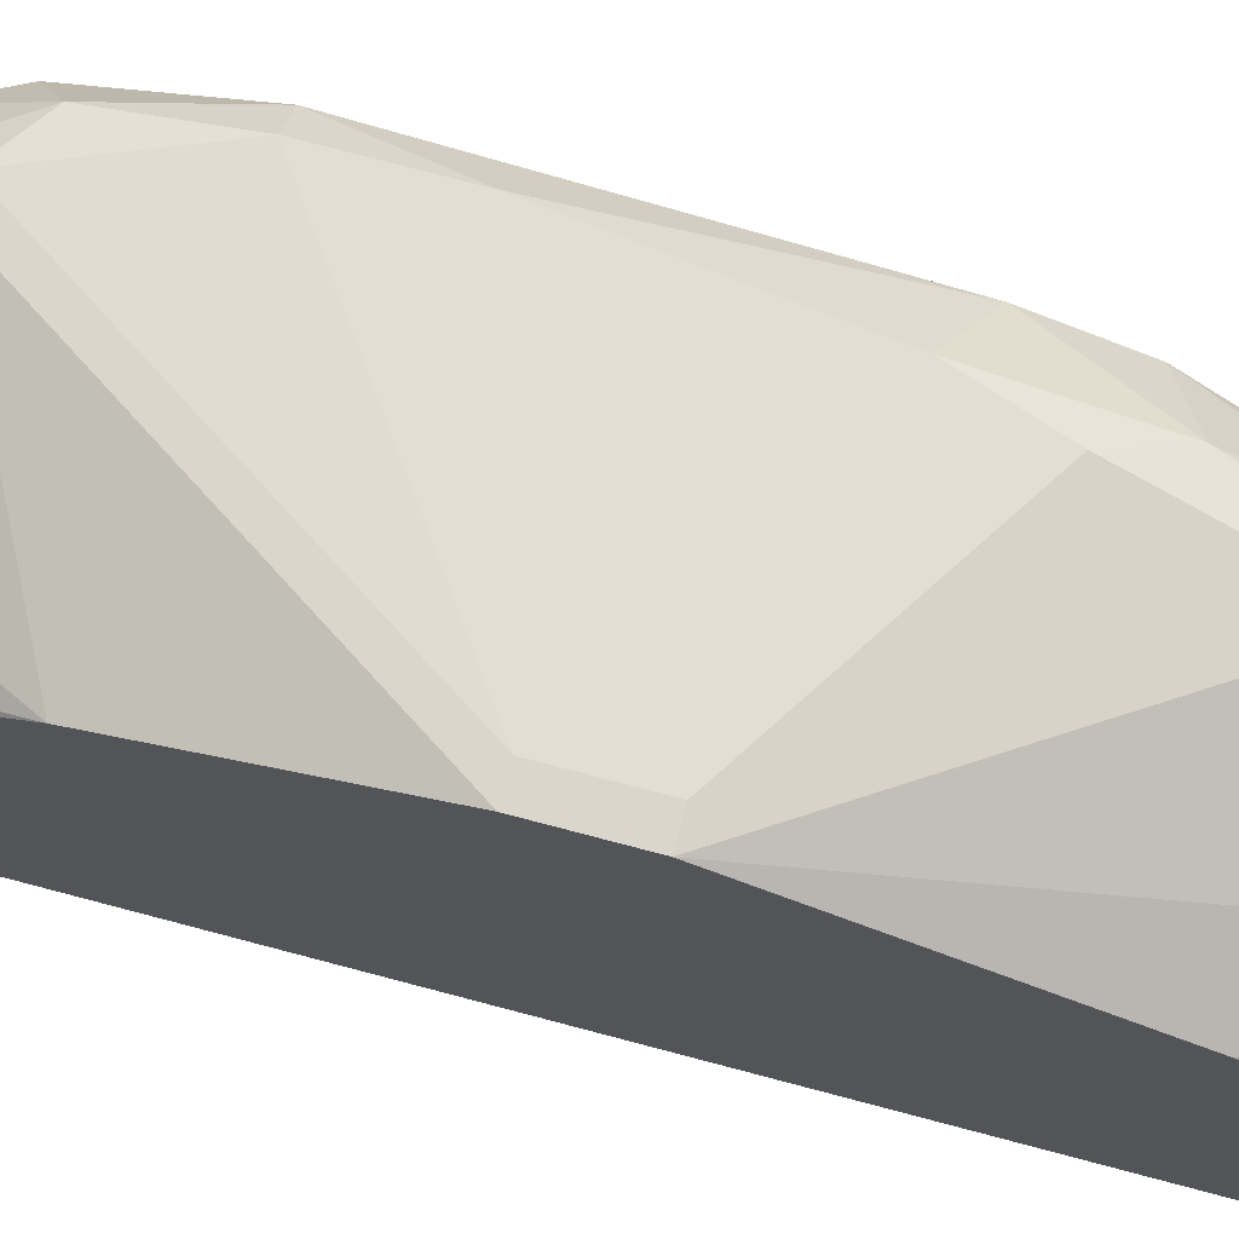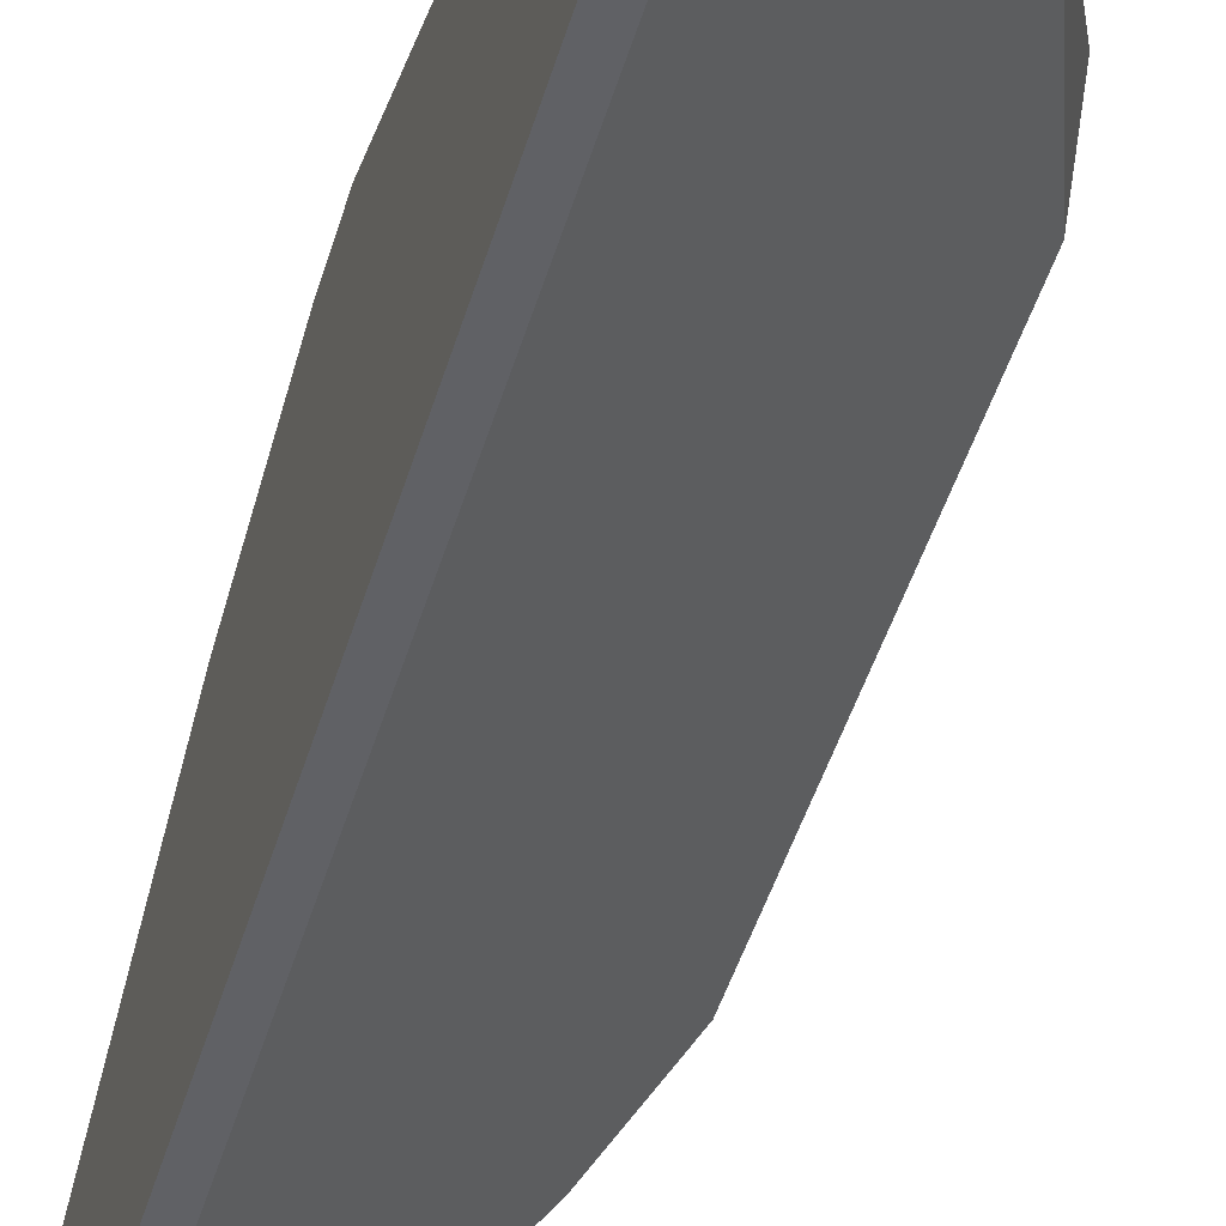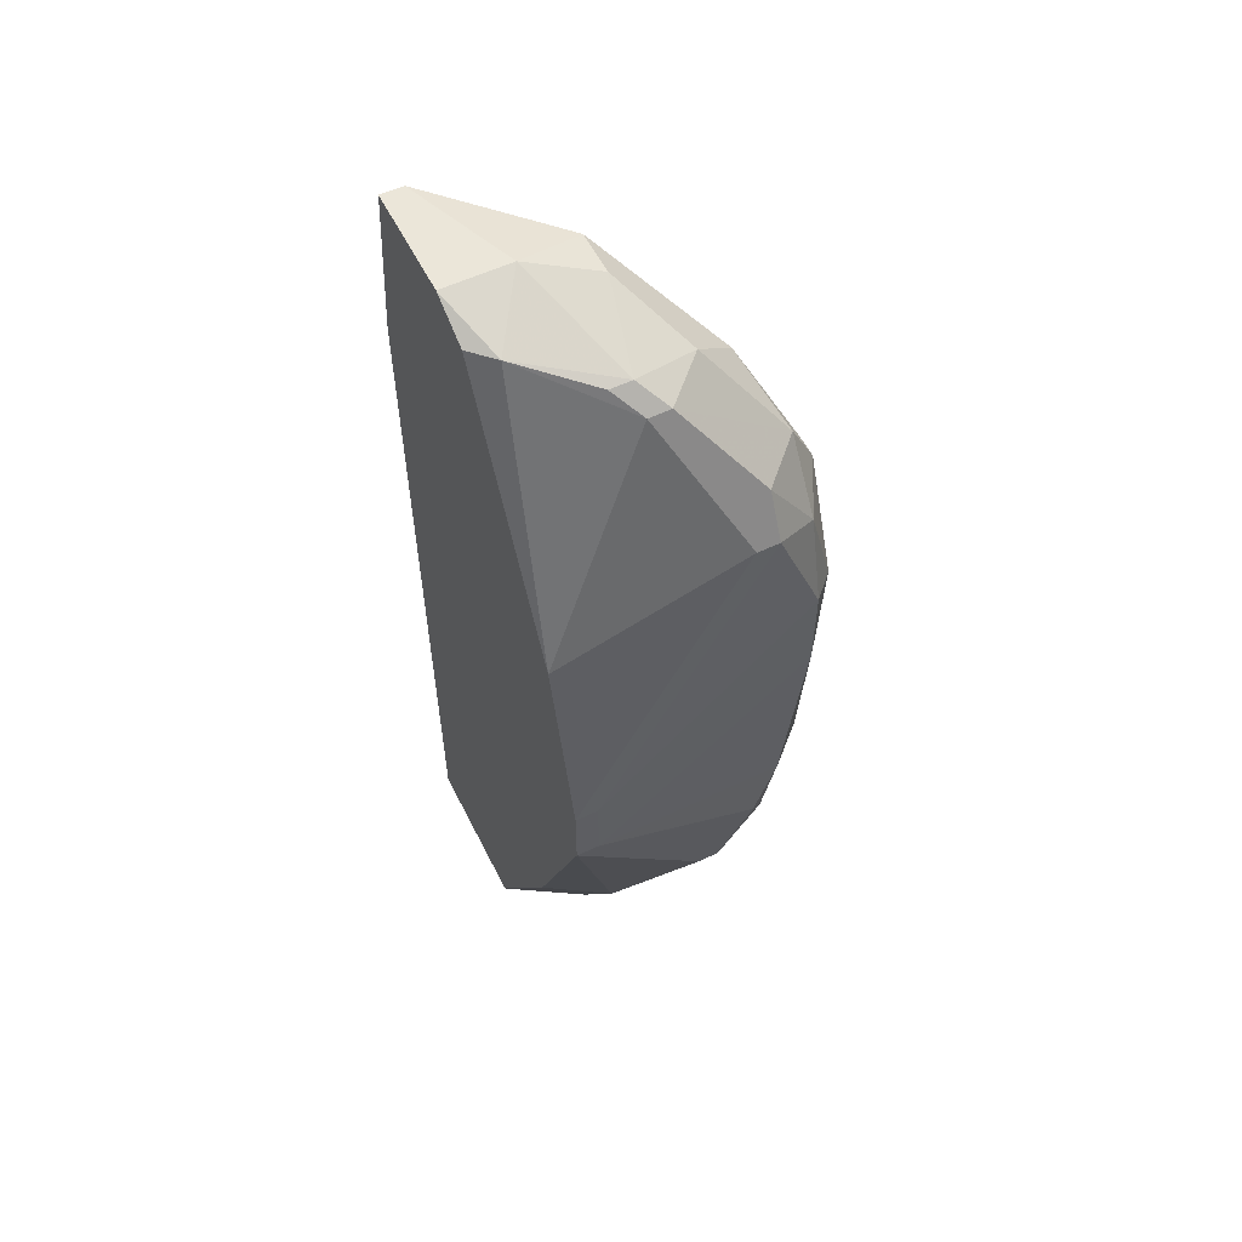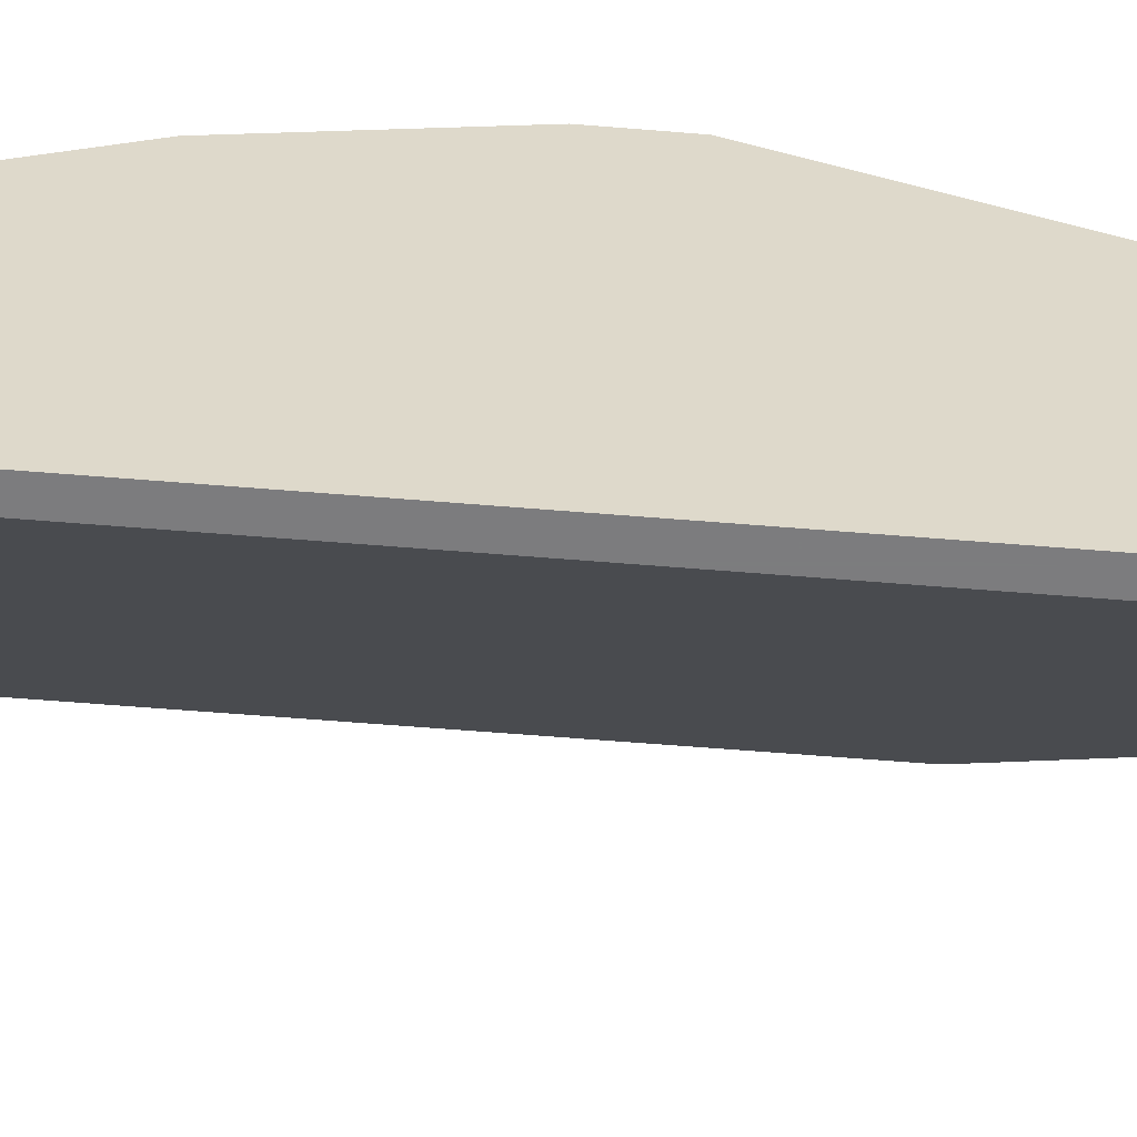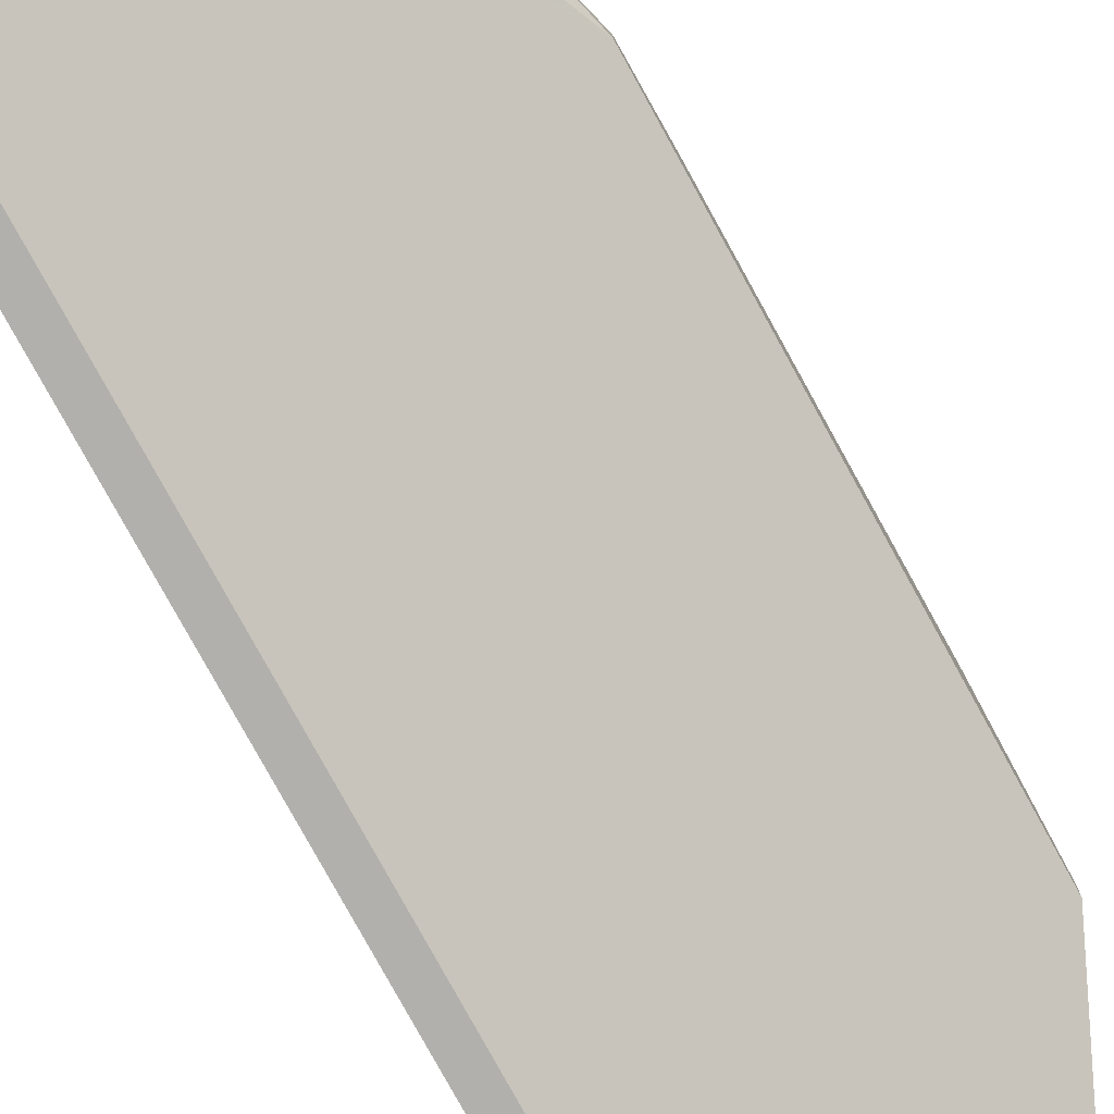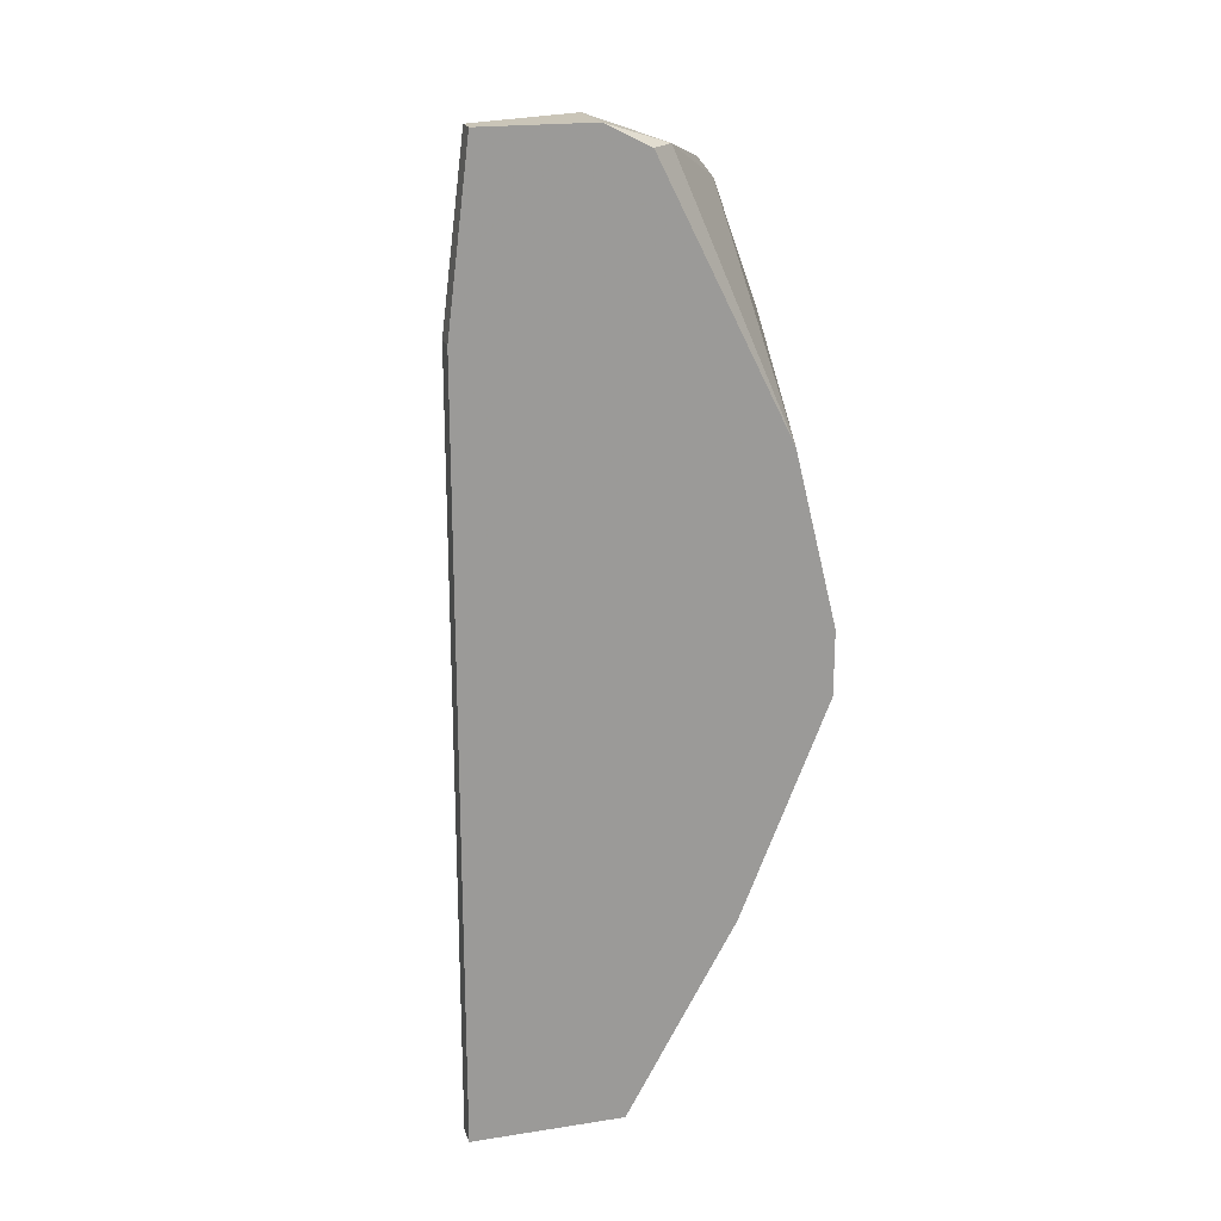
<metadata>
{"format":"obj","ext":"obj","renderer":"f3d","projection":"perspective","resolution":1024,"background":"white","views":[{"elev":73.6,"azim":-75.1,"up":"+Z"},{"elev":-49.6,"azim":-17.0,"up":"+Z"},{"elev":56.3,"azim":-26.5,"up":"+Y"},{"elev":-58.9,"azim":-94.9,"up":"+Z"},{"elev":-78.8,"azim":28.8,"up":"+Z"},{"elev":20.4,"azim":-105.6,"up":"+Y"}]}
</metadata>
<code>
v 0.05331 -0.03561 -0.01451
v 0.05331 0.0183 -0.01236
v 0.05331 0.03125 -0.02314
v 0.05331 -0.04855 -0.02745
v 0.05331 -0.04855 -0.0296
v 0.03822 0.02046 -0.04471
v 0.03822 -0.007591 -0.0102
v 0.03822 -0.01404 -0.0102
v 0.03822 0.03556 -0.0253
v 0.03822 -0.05502 -0.04471
v 0.03822 0.03772 -0.04255
v 0.03606 -0.03561 -0.01883
v 0.03606 0.02046 -0.04471
v 0.03606 0.009676 -0.01451
v 0.03606 -0.007591 -0.0102
v 0.03606 -0.01404 -0.0102
v 0.03606 0.03556 -0.02745
v 0.03606 -0.05502 -0.04471
v 0.03606 -0.05502 -0.0296
v 0.03606 0.03772 -0.03176
v 0.03606 0.03772 -0.04255
v 0.05763 -0.02914 -0.01451
v 0.05763 0.02693 -0.0253
v 0.05763 -0.03777 -0.01883
v 0.05763 -0.01836 -0.01236
v 0.04038 0.02908 -0.04255
v 0.05978 -0.03561 -0.02098
v 0.05978 0.01615 -0.01451
v 0.05978 0.007515 -0.01236
v 0.05978 -0.001109 -0.01236
v 0.05978 0.02261 -0.01883
v 0.04469 0.0334 -0.02098
v 0.04469 -0.05287 -0.02745
v 0.04469 -0.05502 -0.03823
v 0.04469 -0.05502 -0.03608
v 0.04469 -0.04855 -0.02098
v 0.04253 -0.0507 -0.02314
v 0.04253 0.03556 -0.04039
v 0.04253 0.03772 -0.03176
v 0.06194 -0.02698 -0.01883
v 0.06194 -0.02698 -0.02098
v 0.06194 -0.02051 -0.01667
v 0.06194 0.0183 -0.01883
v 0.06194 0.0183 -0.02098
v 0.06194 0.007515 -0.01451
v 0.04685 0.0334 -0.02098
v 0.04685 0.03125 -0.01883
v 0.04685 -0.04855 -0.02098
v 0.049 0.03125 -0.01883
v 0.049 0.03556 -0.03392
v 0.049 0.03556 -0.0296
v 0.05116 -0.03561 -0.01451
v 0.05116 -0.04424 -0.01883
v 0.05547 -0.03777 -0.01667
v 0.05547 0.0183 -0.01236
v 0.05547 -0.04424 -0.02314
v 0.05547 0.02261 -0.01451
v 0.05547 -0.02482 -0.01236
f 40 22 24
f 18 15 20
f 15 18 19
f 18 20 21
f 19 18 10
f 7 15 16
f 15 19 16
f 20 15 14
f 15 7 2
f 14 15 2
f 10 18 6
f 44 40 41
f 19 10 35
f 40 44 45
f 16 19 12
f 36 16 12
f 19 35 33
f 21 20 39
f 20 9 39
f 18 21 13
f 21 6 13
f 6 18 13
f 14 2 47
f 32 9 47
f 9 14 47
f 10 6 23
f 44 41 23
f 41 10 23
f 3 31 23
f 26 6 11
f 6 21 11
f 21 39 11
f 39 50 11
f 56 5 27
f 41 40 27
f 5 41 27
f 40 45 42
f 54 1 53
f 25 58 22
f 58 1 22
f 1 54 22
f 42 25 22
f 40 42 22
f 16 36 52
f 1 16 52
f 36 53 52
f 53 1 52
f 20 14 17
f 9 20 17
f 14 9 17
f 29 45 28
f 31 57 28
f 29 7 30
f 45 29 30
f 25 42 30
f 42 45 30
f 50 39 51
f 23 50 51
f 3 23 51
f 5 56 4
f 35 5 4
f 33 35 4
f 56 53 4
f 7 29 55
f 2 7 55
f 47 2 55
f 28 57 55
f 29 28 55
f 9 32 46
f 39 9 46
f 32 47 46
f 3 51 46
f 51 39 46
f 53 36 48
f 33 4 48
f 4 53 48
f 10 41 34
f 41 5 34
f 5 35 34
f 35 10 34
f 6 26 38
f 50 23 38
f 23 6 38
f 26 11 38
f 11 50 38
f 7 16 8
f 16 1 8
f 58 25 8
f 1 58 8
f 30 7 8
f 25 30 8
f 57 31 49
f 31 3 49
f 47 55 49
f 55 57 49
f 3 46 49
f 46 47 49
f 45 44 43
f 44 23 43
f 23 31 43
f 28 45 43
f 31 28 43
f 36 12 37
f 12 19 37
f 19 33 37
f 48 36 37
f 33 48 37
f 56 27 24
f 27 40 24
f 53 56 24
f 54 53 24
f 22 54 24

</code>
